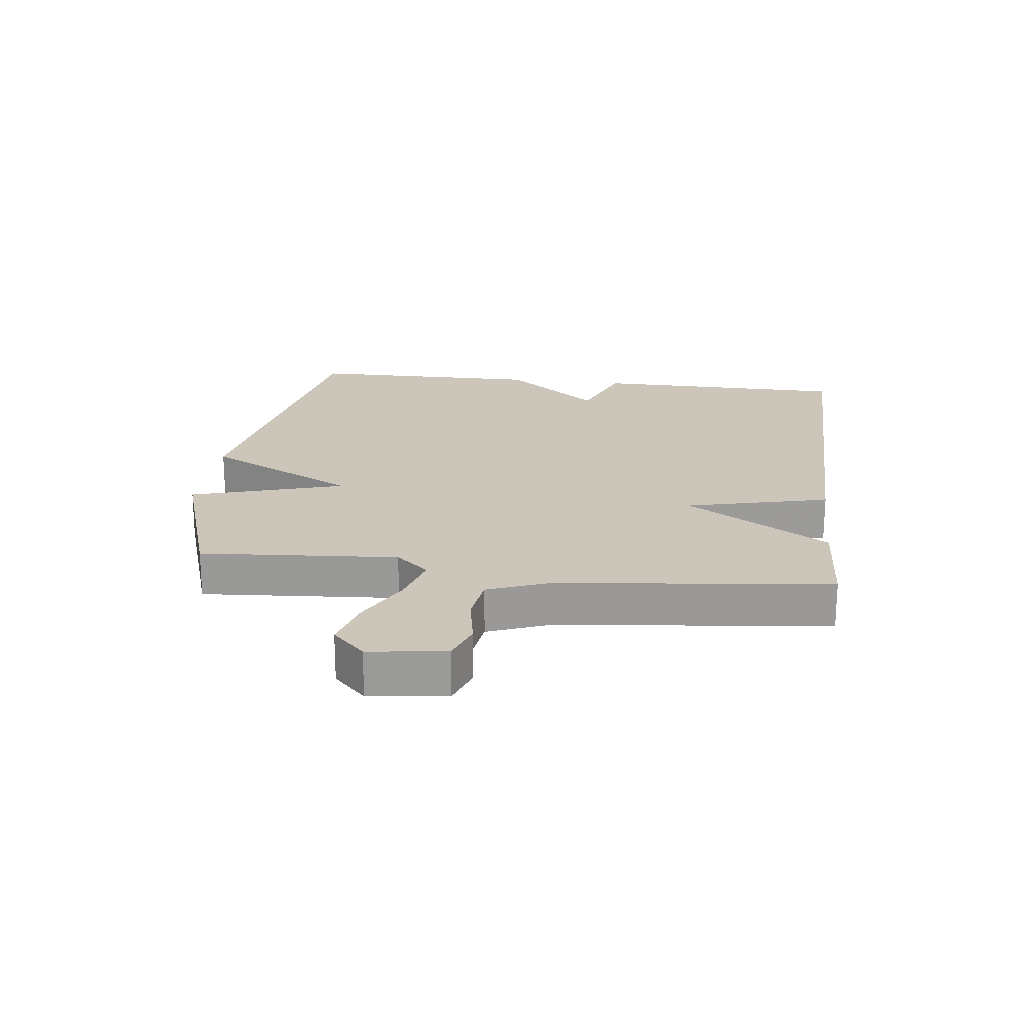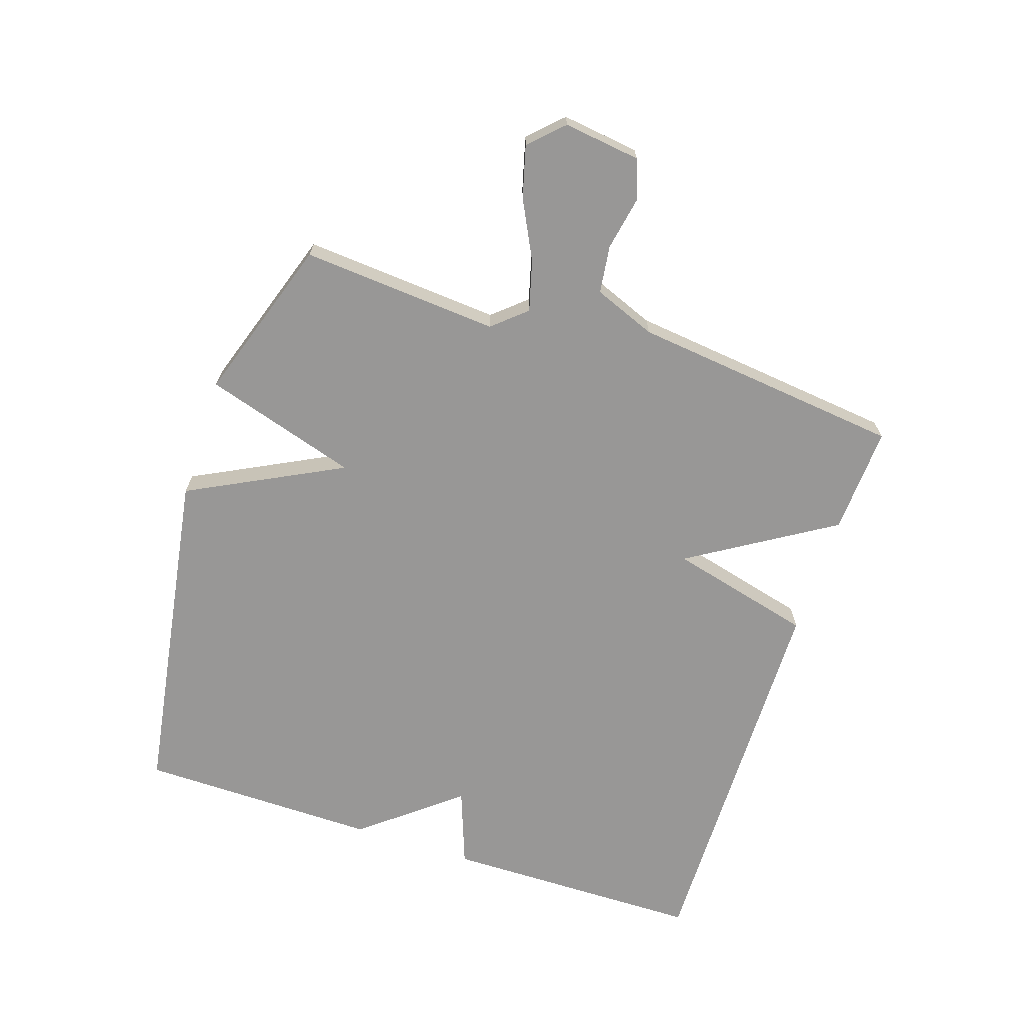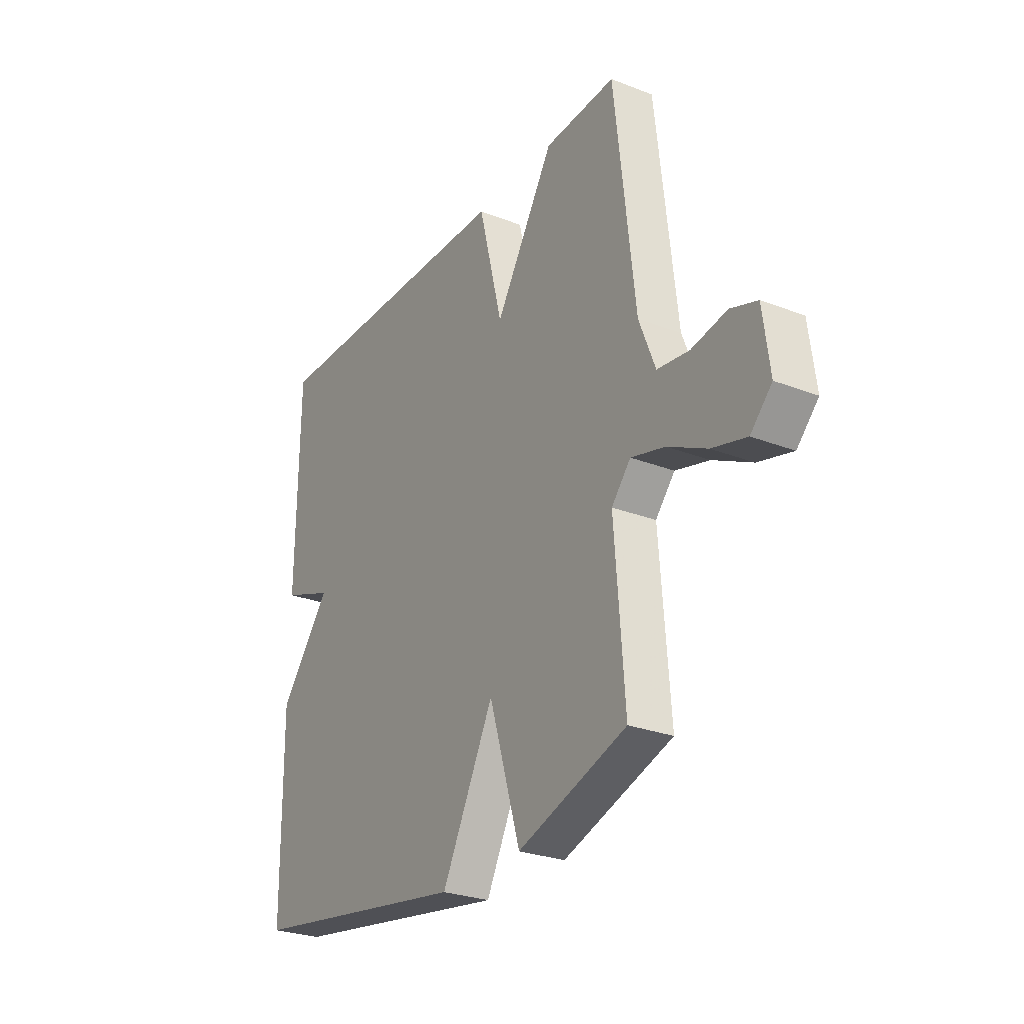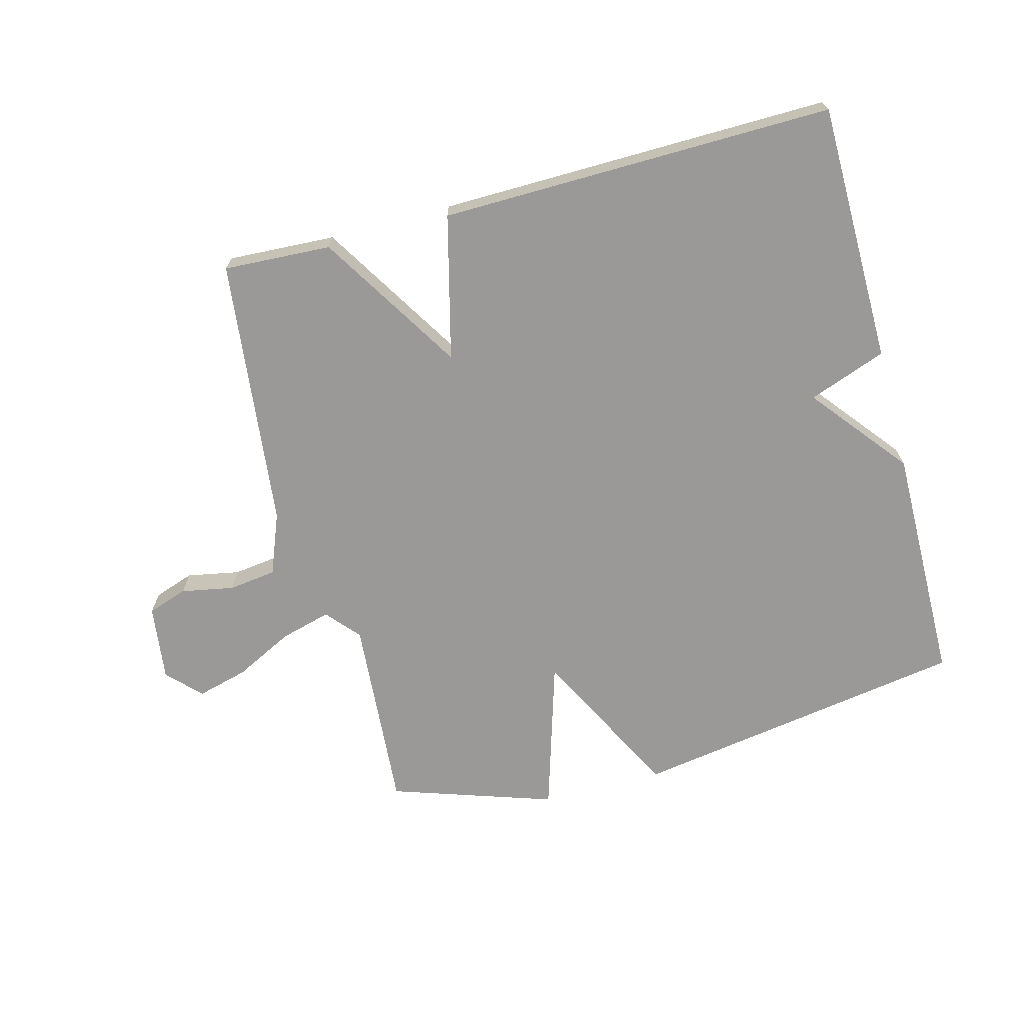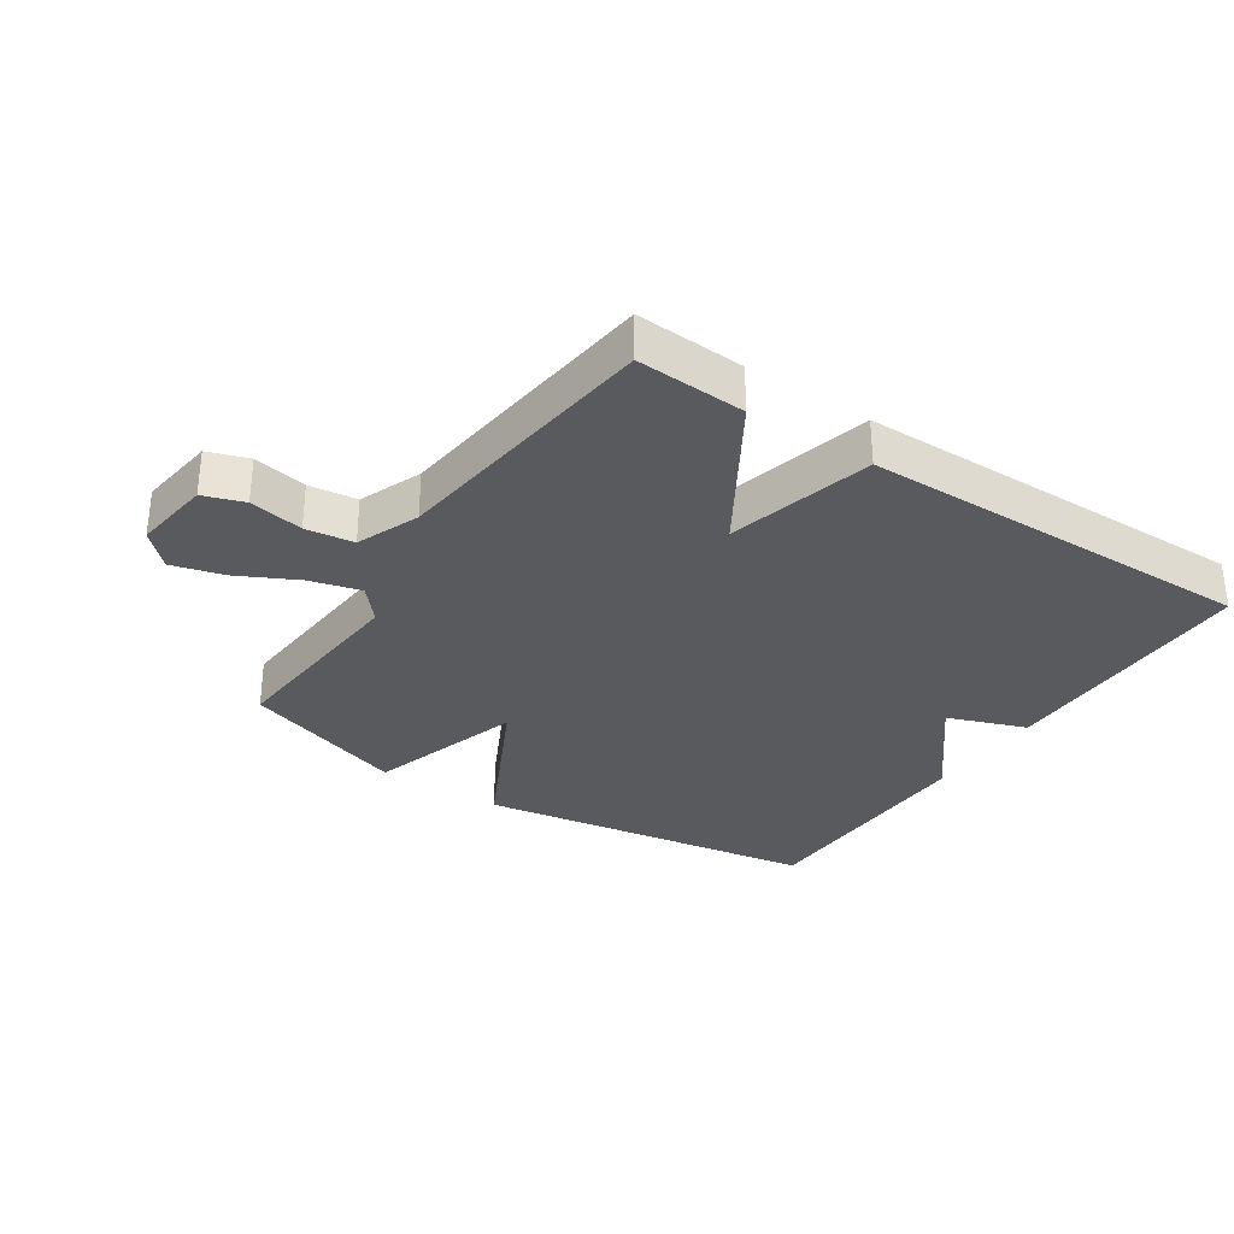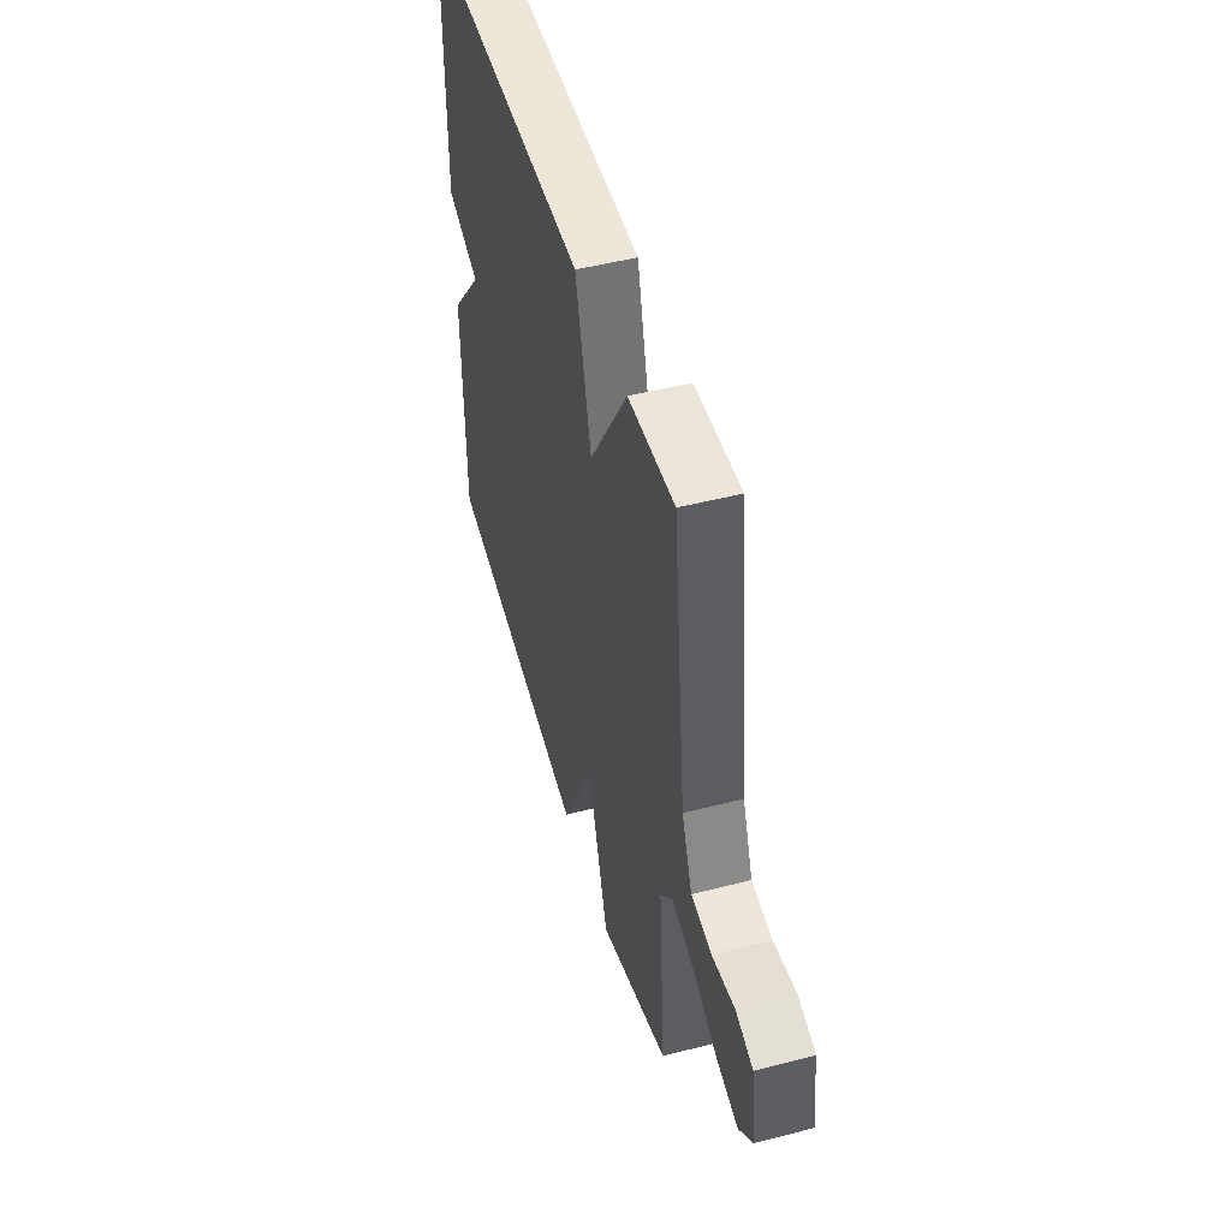
<metadata>
{"format":"obj","ext":"obj","renderer":"f3d","projection":"perspective","resolution":1024,"background":"white","views":[{"elev":20.8,"azim":-82.8,"up":"+Y"},{"elev":-68.3,"azim":-108.2,"up":"+Y"},{"elev":-27.3,"azim":-120.9,"up":"+Z"},{"elev":-68.9,"azim":14.9,"up":"+Y"},{"elev":-31.7,"azim":-33.7,"up":"+Y"},{"elev":48.9,"azim":-106.0,"up":"+Z"}]}
</metadata>
<code>
v 0.5 0.07 -0.5
v -0.039 0.07 -0.587
v -0.164 0.07 -0.342
v -0.239 0.07 -0.587
v -0.5 0.07 -0.5
v -0.476 0.07 -0.185
v -0.522 0.07 -0.132
v -0.603 0.07 -0.154
v -0.696 0.07 -0.201
v -0.778 0.07 -0.223
v -0.829 0.07 -0.171
v -0.813 0.07 -0.048
v -0.749 0.07 -0.026
v -0.664 0.07 -0.042
v -0.588 0.07 -0.032
v -0.549 0.07 0.067
v -0.5 0.07 0.5
v -0.328 0.07 0.491
v -0.186 0.07 0.261
v -0.128 0.07 0.491
v 0.5 0.07 0.5
v 0.504 0.07 0.084
v 0.38 0.07 0.038
v 0.504 0.07 -0.116
v 0.5 0 -0.5
v -0.039 0 -0.587
v -0.164 0 -0.342
v -0.239 0 -0.587
v -0.5 0 -0.5
v -0.476 0 -0.185
v -0.522 0 -0.132
v -0.603 0 -0.154
v -0.696 0 -0.201
v -0.778 0 -0.223
v -0.829 0 -0.171
v -0.813 0 -0.048
v -0.749 0 -0.026
v -0.664 0 -0.042
v -0.588 0 -0.032
v -0.549 0 0.067
v -0.5 0 0.5
v -0.328 0 0.491
v -0.186 0 0.261
v -0.128 0 0.491
v 0.5 0 0.5
v 0.504 0 0.084
v 0.38 0 0.038
v 0.504 0 -0.116
f 1 2 3
f 24 1 3
f 23 24 3
f 21 22 23
f 20 21 23
f 19 20 23
f 19 23 3
f 19 3 4
f 18 19 4
f 17 18 4
f 16 17 4
f 12 13 14
f 11 12 14
f 10 11 14
f 9 10 14
f 8 9 14
f 7 8 14 15
f 6 7 15 16
f 4 5 6
f 4 6 16
f 27 26 25
f 27 25 48
f 27 48 47
f 47 46 45
f 47 45 44
f 47 44 43
f 27 47 43
f 28 27 43
f 28 43 42
f 28 42 41
f 28 41 40
f 38 37 36
f 38 36 35
f 38 35 34
f 38 34 33
f 38 33 32
f 39 38 32 31
f 40 39 31 30
f 30 29 28
f 40 30 28
f 1 25 26 2
f 2 26 27 3
f 3 27 28 4
f 4 28 29 5
f 5 29 30 6
f 6 30 31 7
f 7 31 32 8
f 8 32 33 9
f 9 33 34 10
f 10 34 35 11
f 11 35 36 12
f 12 36 37 13
f 13 37 38 14
f 14 38 39 15
f 15 39 40 16
f 16 40 41 17
f 17 41 42 18
f 18 42 43 19
f 19 43 44 20
f 20 44 45 21
f 21 45 46 22
f 22 46 47 23
f 23 47 48 24
f 24 48 25 1

</code>
